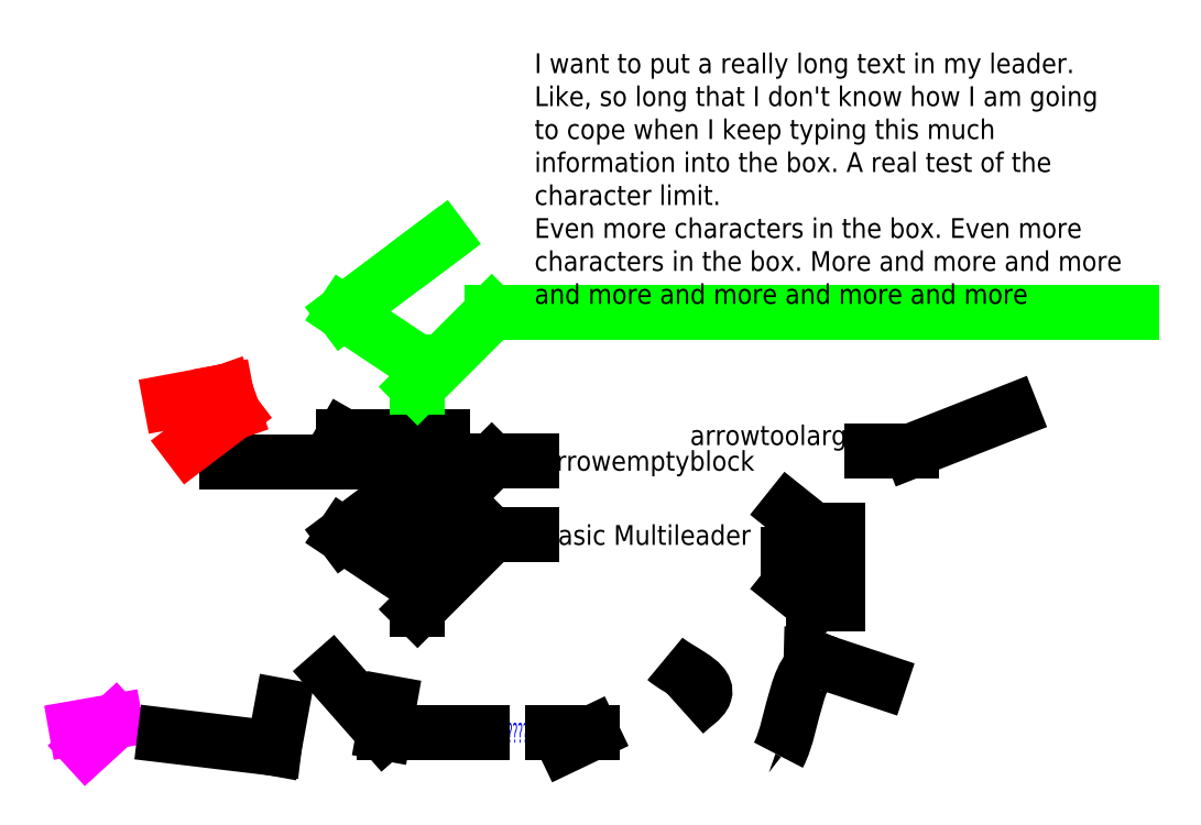
<metadata>
{"format":"dxf","ext":"dxf","renderer":"ezdxf+matplotlib","layout":"modelspace","background":"white","min_lineweight":24,"dpi":150}
</metadata>
<code>
0
SECTION
2
ENTITIES
0
LEADER
8
0
3
ISO-25
73
     0
75
     1
40
2.585
41
22.97
76
     4
10
30
20
40
30
0
10
10
20
40
30
0
10
19.31
20
34.69
30
0
10
10.31
20
34.69
30
0
340
13C7
0
MTEXT
8
0
10
9.375
20
35.62
30
0
40
2.5
41
0
46
0
71
     9
72
     1
1
Classic Leader
73
     1
44
1
0
LEADER
8
0
3
Standard
73
     0
74
     0
75
     1
40
2.541
41
11.09
76
     4
10
-21.12
20
38.04
30
30
10
-12.22
20
44.79
30
30
10
-13.73
20
49.07
30
30
10
-13.9
20
49.04
30
30
340
15CF
211
-0.9828
221
-0.1844
231
0
213
0.1368
223
-0.4973
233
0
0
LEADER
8
0
3
ISO-25
73
     0
74
     0
40
44.2
41
120.7
76
     6
10
30
20
80
30
0
10
10
20
65
30
0
10
25
20
55
30
0
10
25
20
50
30
0
10
40
20
65
30
0
10
48
20
65
30
0
340
22AF
0
MTEXT
8
0
10
48.62
20
65.62
30
0
40
4
41
122.3
46
0
71
     7
72
     1
3
I want to put a really long text in my leader. \PLike, so long that I don't know how I am going\Pto cope when I keep typing this much information into the box. A real test of the character limit. \PEven more characters in the box. Even more character
1
s in the box. More and more and more and more and more and more and more
73
     1
44
1
0
MULTILEADER
8
0
270
     2
300
CONTEXT_DATA{
40
1
10
48
20
20
30
0
41
4
140
4
145
2
174
     1
175
     1
176
     0
177
     0
290
     1
304
Basic Multileader
11
0
21
0
31
1
340
11
12
50
22
22.03
32
0
13
1
23
0
33
0
42
0
43
0
44
0
45
1
170
     1
90
-1073741824
171
     1
172
     5
91
-1073741824
141
0
92
        0
291
     0
292
     0
173
     0
293
     0
142
0
143
0
294
     0
295
     0
296
     0
110
25
120
5
130
0
111
1
121
0
131
0
112
0
122
1
132
0
297
     0
302
LEADER{
290
     1
291
     1
10
40
20
20
30
0
11
1
21
0
31
0
90
        0
40
8
304
LEADER_LINE{
10
30
20
35
30
0
10
10
20
20
30
0
10
25
20
10
30
0
10
25
20
5
30
0
91
        0
305
}
271
     0
303
}
272
     9
273
     9
301
}
340
12E
90
   279808
170
     1
91
-1056964608
341
14
171
    -2
290
     1
291
     1
41
8
342
DD7D5
42
4
172
     2
343
11
173
     1
95
        1
174
     1
175
     0
92
-1056964608
292
     0
93
-1056964608
10
1
20
1
30
1
43
0
176
     0
293
     0
294
     0
178
     0
179
     1
45
1
271
     0
272
     9
273
     9
295
     0
0
LEADER
8
0
3
STANDARD
76
     3
10
100
20
25
30
0
10
105
20
21
30
0
10
110
20
21
30
0
0
LEADER
8
0
3
STANDARD
76
     3
10
100
20
16
30
0
10
105
20
16
30
0
10
110
20
16
30
0
0
LEADER
8
0
3
STANDARD
71
     0
76
     3
10
100
20
10
30
0
10
105
20
6
30
0
10
110
20
6
30
0
0
MULTILEADER
8
0
270
     2
300
CONTEXT_DATA{
40
1
10
48
20
35
30
0
41
4
140
4
145
2
174
     1
175
     1
176
     0
177
     0
290
     1
304
arrowemptyblock
11
0
21
0
31
1
340
11
12
50
22
37.03
32
0
13
1
23
0
33
0
42
0
43
0
44
0
45
1
170
     1
90
-1073741824
171
     1
172
     5
91
-1073741824
141
0
92
        0
291
     0
292
     0
173
     0
293
     0
142
0
143
0
294
     0
295
     0
296
     0
110
25
120
20
130
0
111
1
121
0
131
0
112
0
122
1
132
0
297
     0
302
LEADER{
290
     1
291
     1
10
40
20
35
30
0
11
1
21
0
31
0
90
        0
40
8
304
LEADER_LINE{
10
25
20
20
30
0
91
        0
305
}
271
     0
303
}
272
     9
273
     9
301
}
340
12E
90
   279808
170
     1
91
-1056964608
341
14
171
    -2
290
     1
291
     1
41
8
342
DD7A2
42
4
172
     2
343
11
173
     1
95
        1
174
     1
175
     0
92
-1056964608
292
     0
93
-1056964608
10
1
20
1
30
1
43
0
176
     0
293
     0
294
     0
178
     0
179
     1
45
1
271
     0
272
     9
273
     9
295
     0
0
MULTILEADER
8
0
270
     2
300
CONTEXT_DATA{
40
1
10
79.04
20
42.21
30
0
41
4
140
12
145
2
174
     0
175
     7
176
     2
177
     0
290
     1
304
arrowtoolarge
11
0
21
0
31
1
340
11
12
114.8
22
42.21
32
0
13
1
23
0
33
0
42
0
43
0
44
0
45
1
170
     1
90
-1073741824
171
     3
172
     5
91
-1073741824
141
0
92
        0
291
     0
292
     0
173
     0
293
     0
142
0
143
0
294
     0
295
     0
296
     0
110
70
120
20
130
0
111
1
121
0
131
0
112
0
122
1
132
0
297
     0
302
LEADER{
290
     1
291
     1
10
124.8
20
37.03
30
0
11
-1
21
0
31
0
90
        1
40
8
304
LEADER_LINE{
10
145
20
45
30
0
91
        0
305
}
271
     0
303
}
272
     9
273
     9
301
}
340
12E
90
 33838848
170
     1
91
-1056964608
341
14
171
    -2
290
     1
291
     1
41
8
42
12
172
     2
343
11
173
     0
95
        7
174
     1
175
     0
92
-1056964608
292
     0
93
-1056964608
10
1
20
1
30
1
43
0
176
     0
293
     0
294
     0
178
     0
179
     3
45
1
271
     0
272
     9
273
     9
295
     0
0
MULTILEADER
8
0
270
     2
300
CONTEXT_DATA{
40
1
10
38
20
-20
30
90
41
4
140
4
145
2
174
     1
175
     1
176
     0
177
     0
290
     1
304
?????????
11
0
21
0
31
1
340
261
12
40
22
-17.98
32
90
13
1
23
0
33
0
42
0
43
0
44
0
45
1
170
     1
90
-1023410171
171
     1
172
     5
91
-1073741824
141
0
92
        0
291
     0
292
     0
173
     0
293
     0
142
0
143
0
294
     0
295
     0
296
     0
110
5
120
-5
130
90
111
1
121
0
131
0
112
0
122
1
132
0
297
     0
302
LEADER{
290
     1
291
     1
10
18.2
20
-20
30
90
11
1
21
0
31
0
90
        0
40
19.8
304
LEADER_LINE{
10
5
20
-5
30
90
91
        0
305
}
304
LEADER_LINE{
10
20
20
-10
30
90
91
        1
305
}
271
     0
303
}
302
LEADER{
290
     1
291
     1
10
60.22
20
-20
30
90
11
-1
21
0
31
0
90
        1
40
8
304
LEADER_LINE{
10
54.82
20
-22.58
30
90
91
        2
305
}
271
     0
303
}
272
     9
273
     9
301
}
340
12E
90
 67390592
170
     1
91
-1056964608
341
14
171
    -2
290
     1
291
     1
41
8
42
4
172
     2
343
261
173
     1
95
        1
174
     1
175
     0
92
-1056964608
292
     0
93
-1056964608
10
1
20
1
30
1
43
0
176
     0
293
     0
294
     0
178
     0
179
     1
45
1
271
     0
272
     9
273
     9
295
     0
0
MULTILEADER
8
0
270
     2
300
CONTEXT_DATA{
40
1
10
-44
20
-19
30
0
41
4
140
4
145
2
174
     1
175
     1
176
     0
177
     1
290
     0
296
     1
341
270
14
0
24
0
34
1
15
-44
25
-19
35
0
16
2
26
2
36
2
46
0.1745
93
-1023410175
47
1.97
47
-0.3473
47
0
47
-44
47
0.3473
47
1.97
47
0
47
-19
47
0
47
0
47
2
47
0
47
0
47
0
47
0
47
1
110
-44.81
120
-20.16
130
0
111
0.9848
121
0.1736
131
0
112
-0.1736
122
0.9848
132
0
297
     0
302
LEADER{
290
     1
291
     1
10
-36.12
20
-17.61
30
0
11
-0.9848
21
-0.1736
31
0
90
        0
40
8
304
LEADER_LINE{
10
-41.89
20
-22.89
30
0
91
        0
305
}
271
     0
303
}
272
     9
273
     9
301
}
340
12E
90
 15205378
170
     1
91
-1023410170
341
14
171
    -2
290
     1
291
     1
41
8
42
4
172
     1
343
11
173
     1
95
        1
174
     1
175
     0
92
-1056964608
292
     0
344
270
93
-1056964608
10
2
20
2
30
2
43
0
176
     1
293
     0
177
     1
44
0
302
Apples%%p
294
     0
178
     0
179
     1
45
1
271
     0
272
     9
273
     9
295
     0
0
MULTILEADER
8
0
270
     2
300
CONTEXT_DATA{
40
1
10
-3.984
20
-23.11
30
0
41
4
140
4
145
2
174
     1
175
     1
176
     0
177
     0
290
     0
296
     1
341
270
14
0
24
0
34
1
15
-4.984
25
-24.11
35
0
16
1
26
1
36
1
46
0
93
-1073741824
47
1
47
0
47
0
47
-4.984
47
0
47
1
47
0
47
-24.11
47
0
47
0
47
1
47
0
47
0
47
0
47
0
47
1
110
-8.984
120
-22.11
130
0
111
1
121
0
131
0
112
0
122
1
132
0
297
     0
302
LEADER{
290
     1
291
     1
10
4.016
20
-23.11
30
0
11
-1
21
0
31
0
90
        0
40
8
304
LEADER_LINE{
10
-1.67
20
-10.59
30
0
91
        0
305
}
271
     0
303
}
302
LEADER{
290
     1
291
     1
10
-11.98
20
-23.11
30
0
11
1
21
0
31
0
90
        1
40
8
304
LEADER_LINE{
10
-30
20
-20
30
0
91
        1
305
}
271
     0
303
}
272
     9
273
     9
301
}
340
12E
90
  6816832
170
     1
91
-1056964608
341
14
171
    -2
290
     1
291
     0
41
8
42
4
172
     1
343
11
173
     1
95
        1
174
     1
175
     0
92
-1056964608
292
     0
344
270
93
-1056964608
10
1
20
1
30
1
43
0
176
     0
293
     0
177
     1
44
0
302

294
     0
178
     0
179
     1
45
1
271
     0
272
     9
273
     9
295
     0
0
MULTILEADER
8
0
270
     2
300
CONTEXT_DATA{
40
1
10
-5.984
20
-23.11
30
0
41
4
140
4
145
2
174
     1
175
     1
176
     0
177
     0
290
     0
296
     1
341
270
14
0
24
0
34
1
15
-6.984
25
-24.11
35
0
16
1
26
1
36
1
46
0
93
-1073741824
47
1
47
0
47
0
47
-6.984
47
0
47
1
47
0
47
-24.11
47
0
47
0
47
1
47
0
47
0
47
0
47
0
47
1
110
1.016
120
-22.11
130
0
111
1
121
0
131
0
112
0
122
1
132
0
297
     0
272
     9
273
     9
301
}
340
12E
90
  6816832
170
     1
91
-1056964608
341
14
171
    -2
290
     1
291
     0
41
8
42
4
172
     1
343
11
173
     1
95
        1
174
     1
175
     0
92
-1056964608
292
     0
344
270
93
-1056964608
10
1
20
1
30
1
43
0
176
     0
293
     0
177
     1
44
0
302

294
     0
178
     0
179
     1
45
1
271
     0
272
     9
273
     9
295
     0
0
LEADER
8
0
3
STANDARD
72
     1
76
     3
10
75
20
-5
30
0
10
83
20
-12
30
0
10
79
20
-16
30
0
213
0
223
0.09
233
0
0
MULTILEADER
8
0
270
     2
300
CONTEXT_DATA{
40
4
10
108
20
-6
30
0
41
2
140
4
145
2
174
     6
175
     1
176
     0
177
     0
290
     1
304
Splines
11
0
21
0
31
1
340
EEEF2
12
110.7
22
-4.207
32
0
13
0.9489
23
-0.3157
33
0
42
5.962
43
6
44
4
45
1
170
     1
90
-1073741824
171
     1
172
     5
91
-1073741824
141
0
92
        0
291
     0
292
     0
173
     0
293
     0
142
0
143
0
294
     0
295
     0
296
     0
110
96.14
120
-16.23
130
0
111
0.9489
121
-0.3157
131
0
112
0.3157
122
0.9489
132
0
297
     0
302
LEADER{
290
     1
291
     1
10
100.4
20
-3.475
30
0
11
0.9489
21
-0.3157
31
0
90
        1
40
8
304
LEADER_LINE{
10
96
20
-28
30
0
91
        2
305
}
304
LEADER_LINE{
10
99
20
-4
30
0
10
102.9
20
-4.179
30
0
91
        4
305
}
271
     0
303
}
272
     9
273
     9
301
}
340
EF158
90
 17127073
170
     2
91
-1056964608
341
51A
171
    -2
290
     1
291
     1
41
2
42
1
172
     2
343
EEEF2
173
     6
95
        1
174
     1
175
     2
92
-1056964608
292
     0
93
-1056964608
10
1
20
1
30
1
43
0
176
     0
293
     0
294
     0
178
     0
179
     1
45
4
271
     0
272
     9
273
     9
295
     0
0
ENDSEC
0
EOF

</code>
